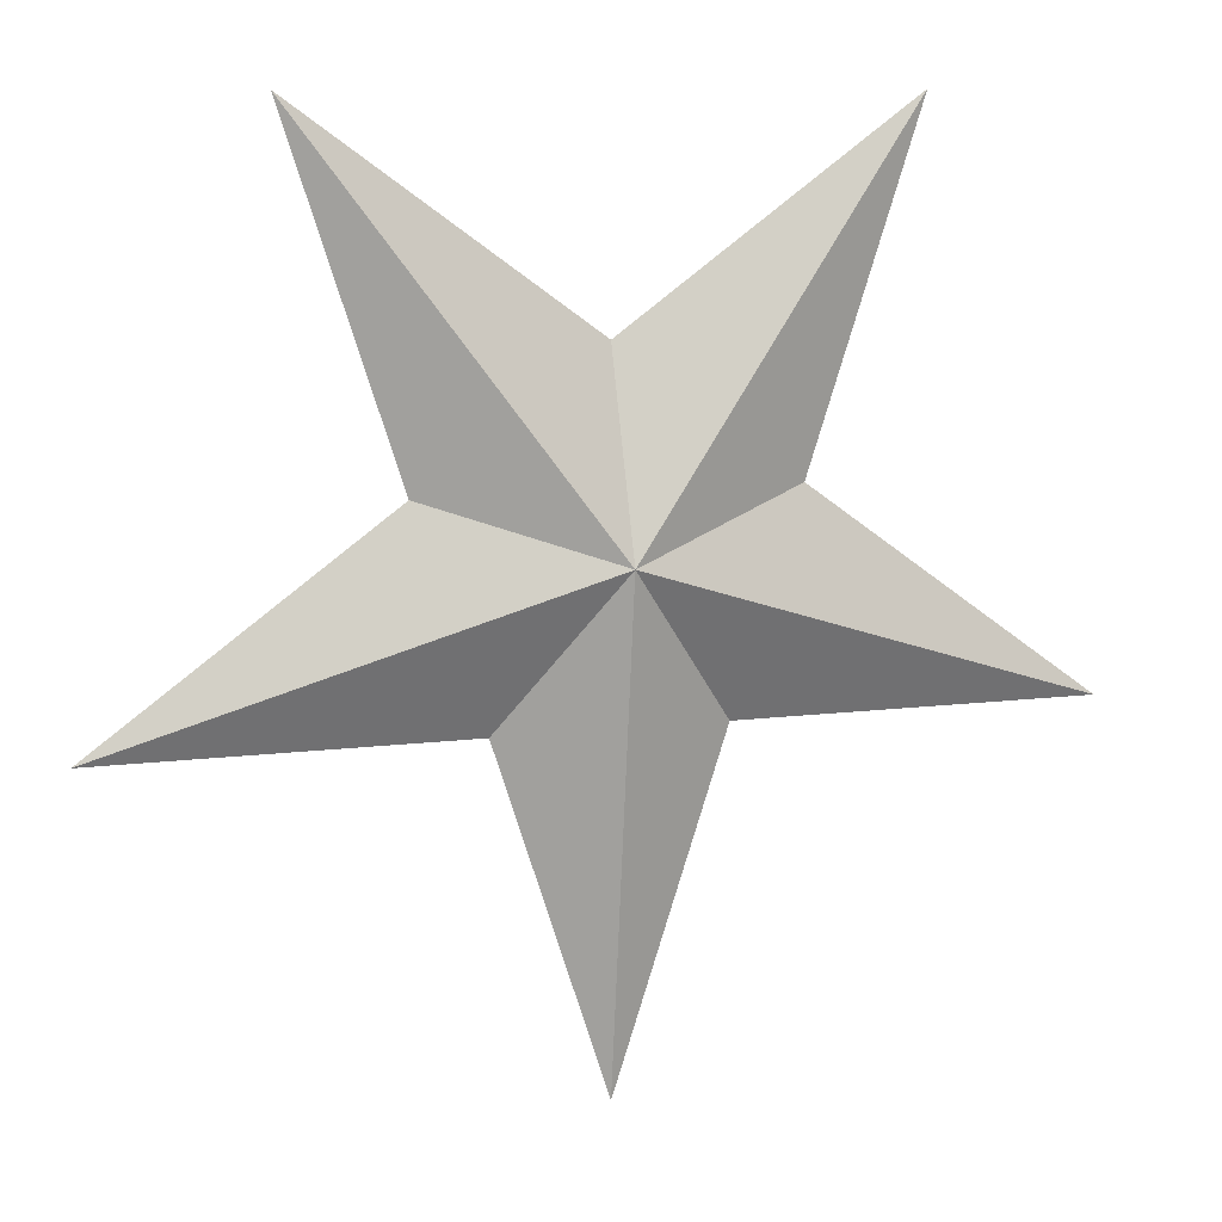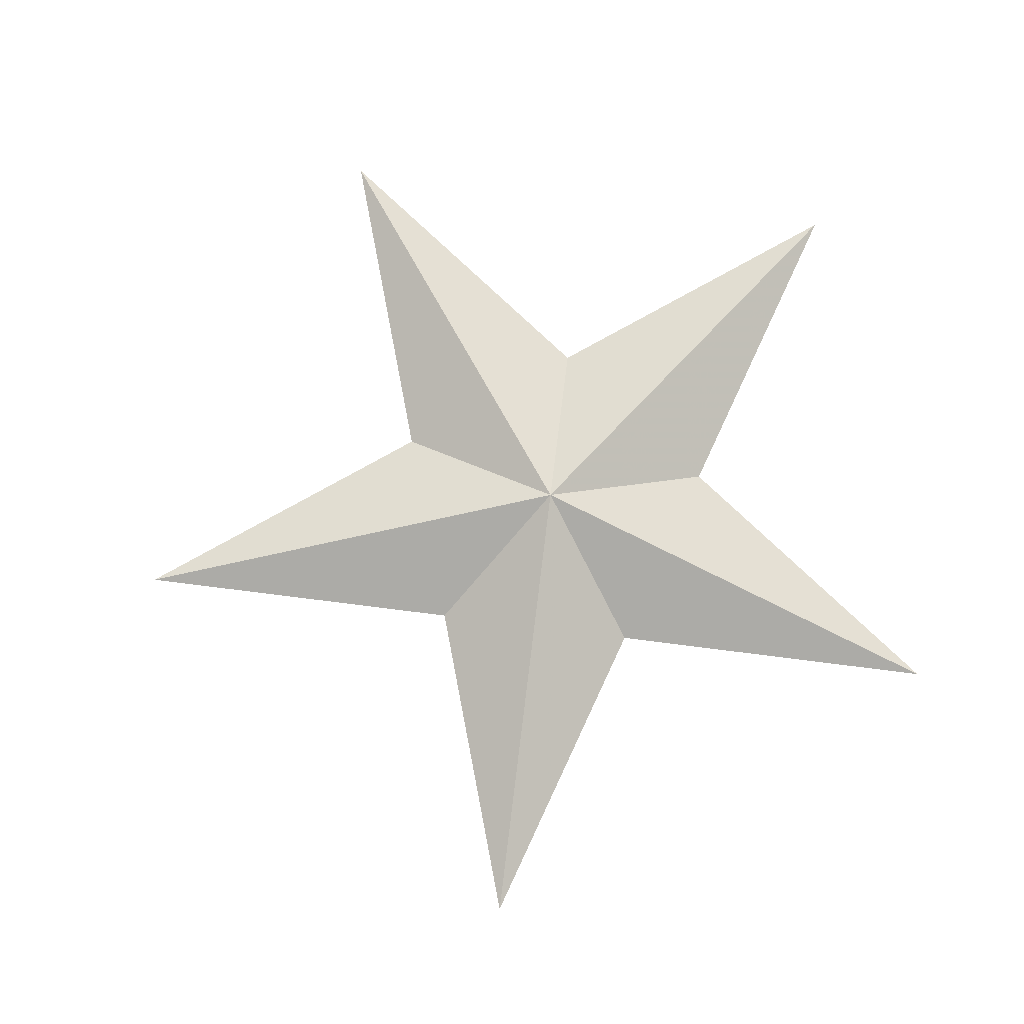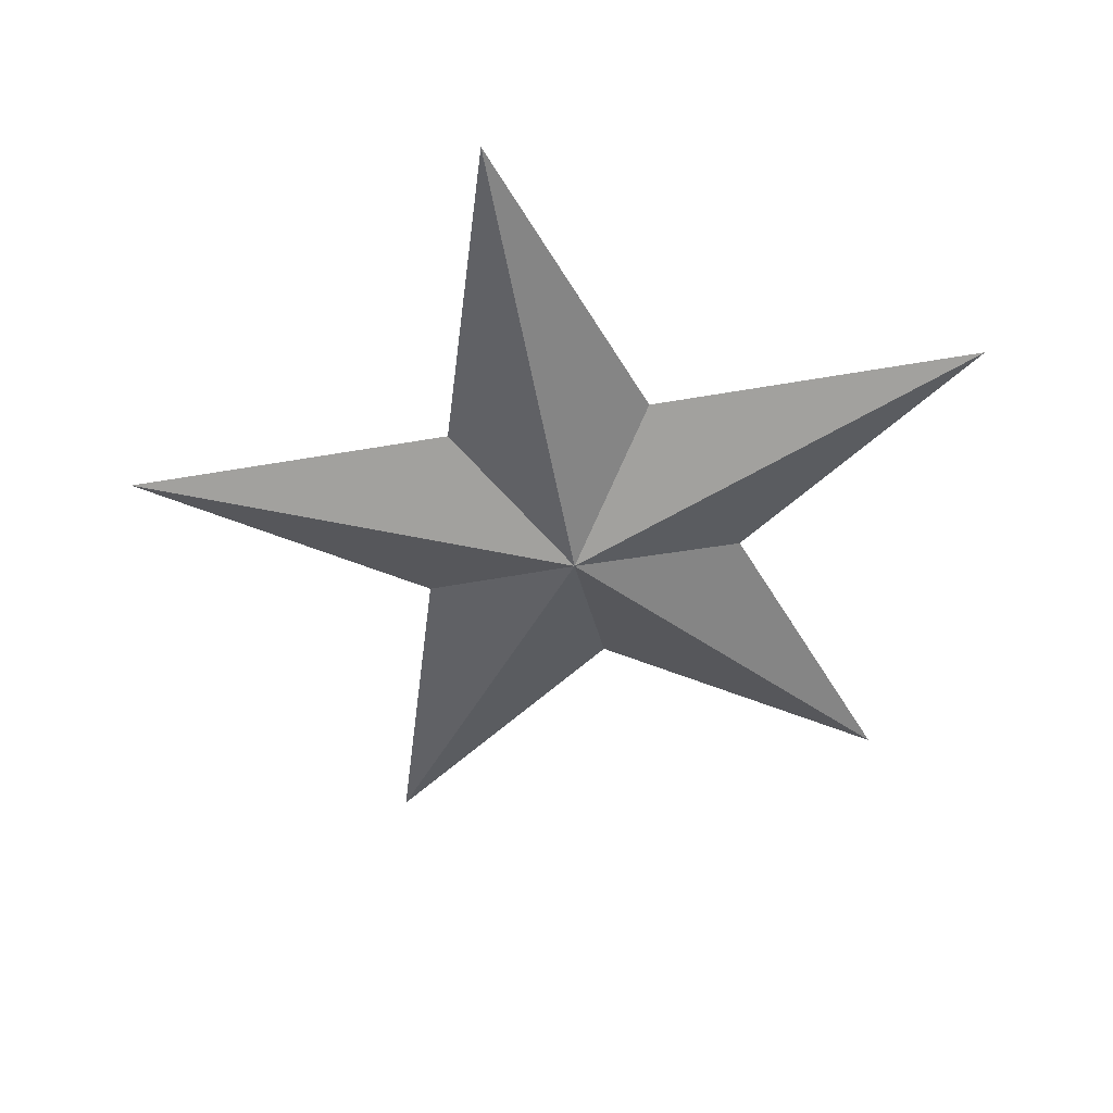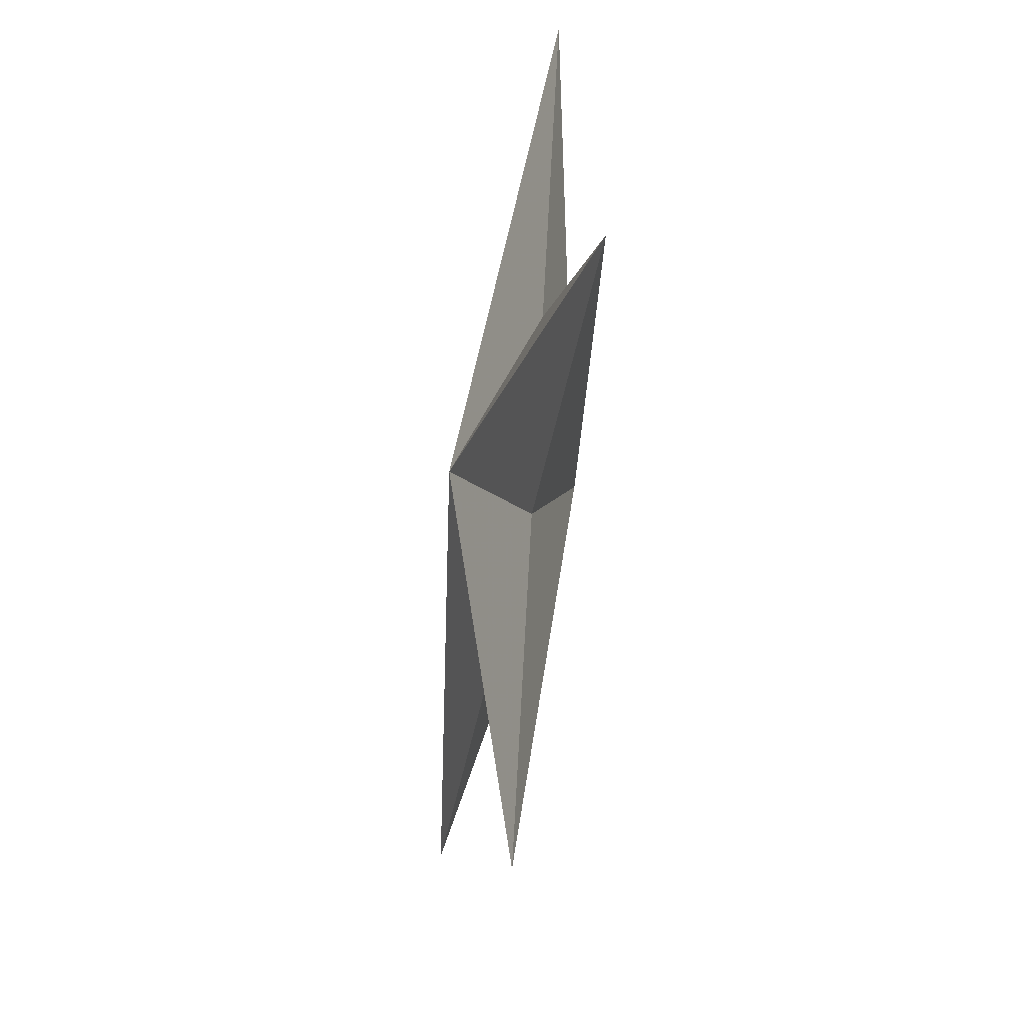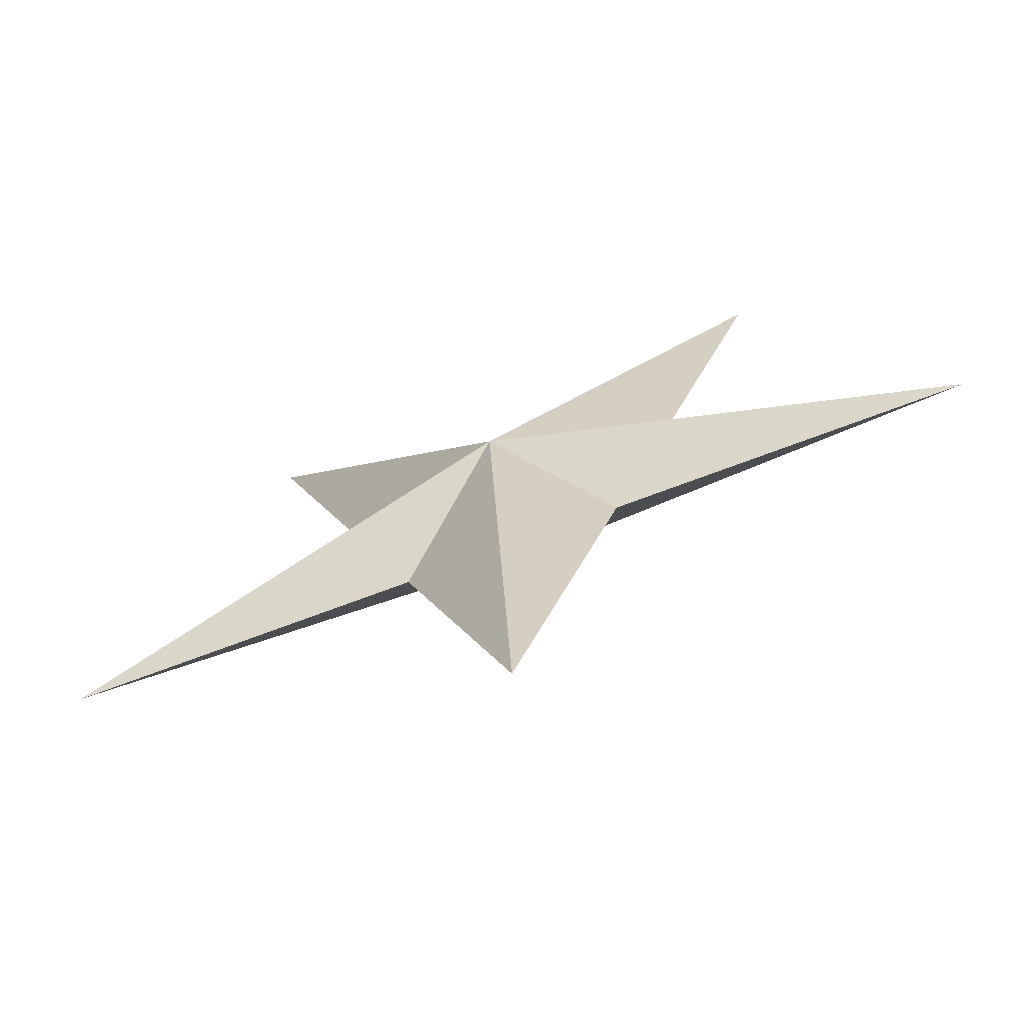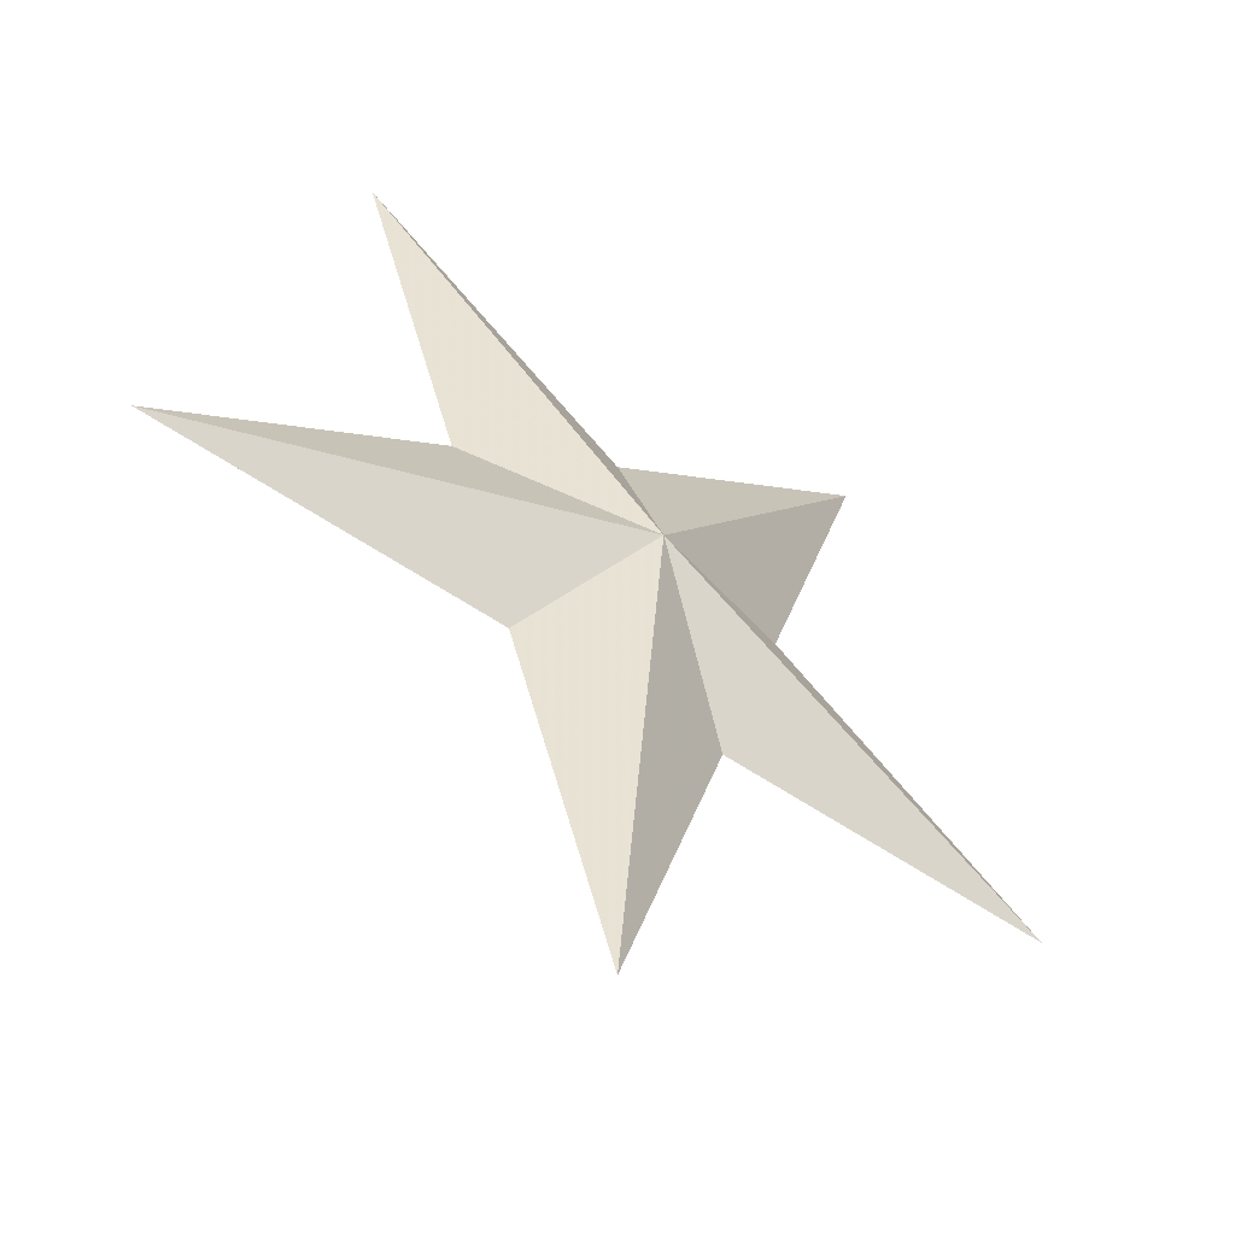
<metadata>
{"format":"obj","ext":"obj","renderer":"f3d","projection":"perspective","resolution":1024,"background":"white","views":[{"elev":10.5,"azim":-18.0,"up":"+Z"},{"elev":79.8,"azim":-100.9,"up":"+Y"},{"elev":-49.7,"azim":-25.0,"up":"+Y"},{"elev":-43.3,"azim":-100.0,"up":"+Z"},{"elev":-71.8,"azim":20.7,"up":"+Z"},{"elev":-53.8,"azim":143.3,"up":"+Z"}]}
</metadata>
<code>
v 0.9511 0 0.309
v -1e-06 0 1
v -0.9511 0 0.309
v -0.5878 0 -0.809
v 0.5878 0 -0.809
v 5e-06 0 -2.619
v -2.491 0 -0.8093
v -1.539 0 2.119
v 1.539 0 2.119
v 2.491 0 -0.8093
v -0 0.354 -0
v -0 -0.354 -0
f 4 6 11
f 4 11 7
f 3 7 11
f 3 11 8
f 2 8 11
f 2 11 9
f 1 9 11
f 1 11 10
f 5 10 11
f 5 11 6
f 5 6 12
f 5 12 10
f 1 10 12
f 1 12 9
f 2 9 12
f 2 12 8
f 3 8 12
f 3 12 7
f 4 7 12
f 4 12 6

</code>
